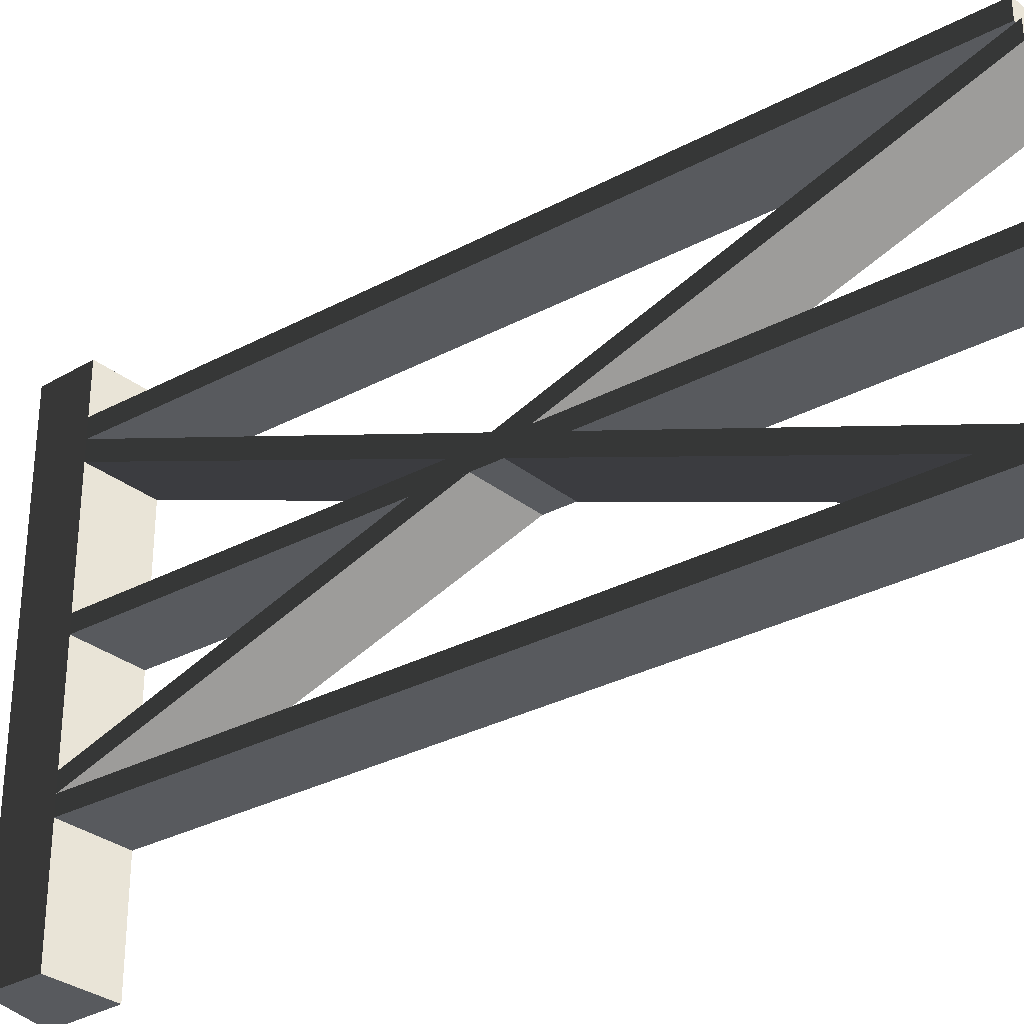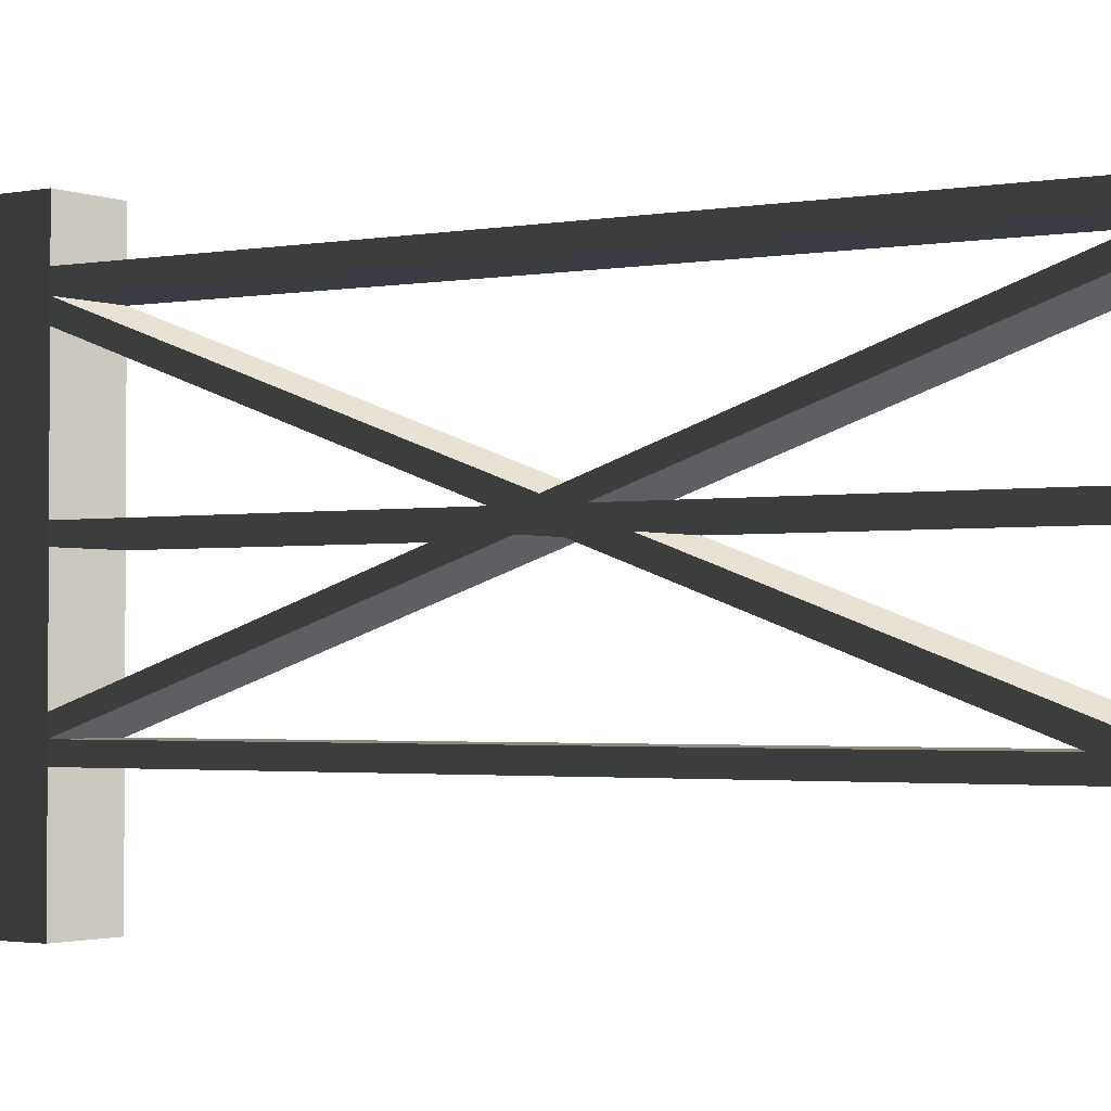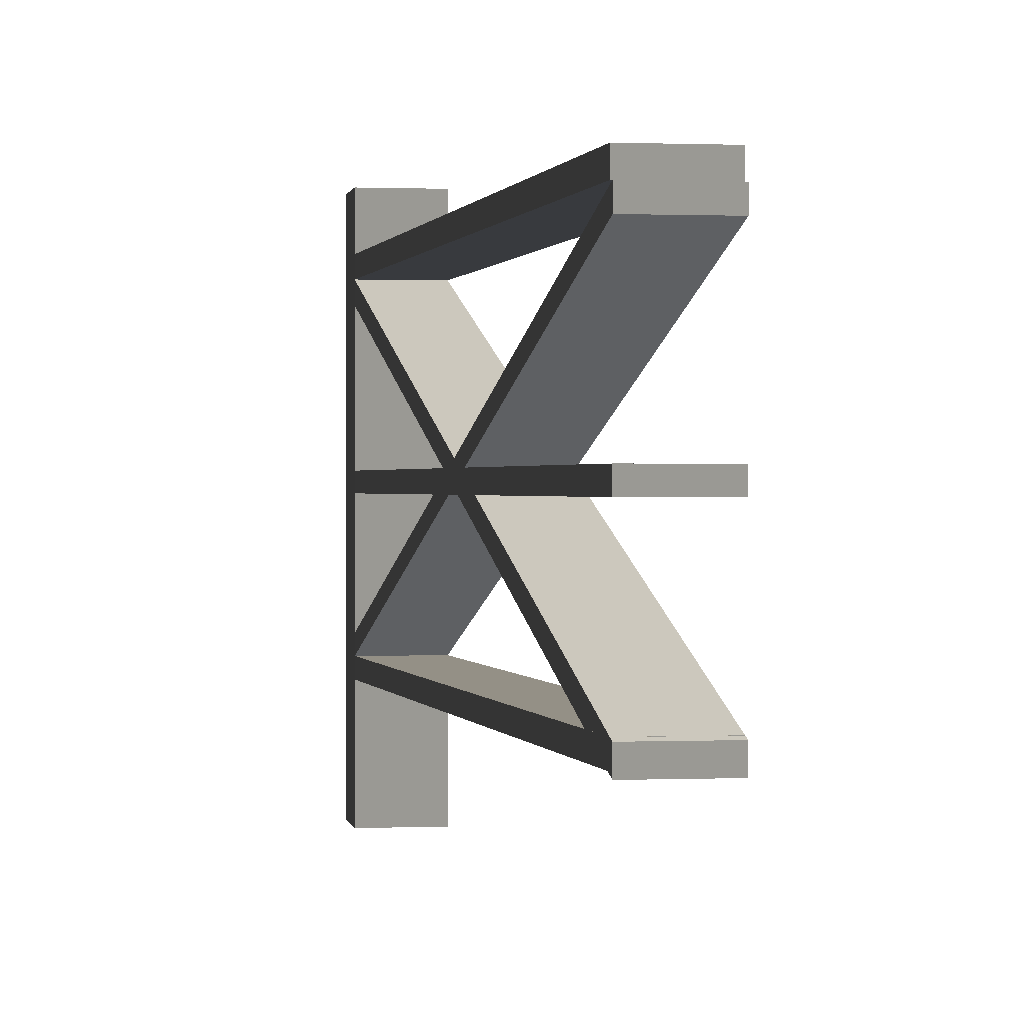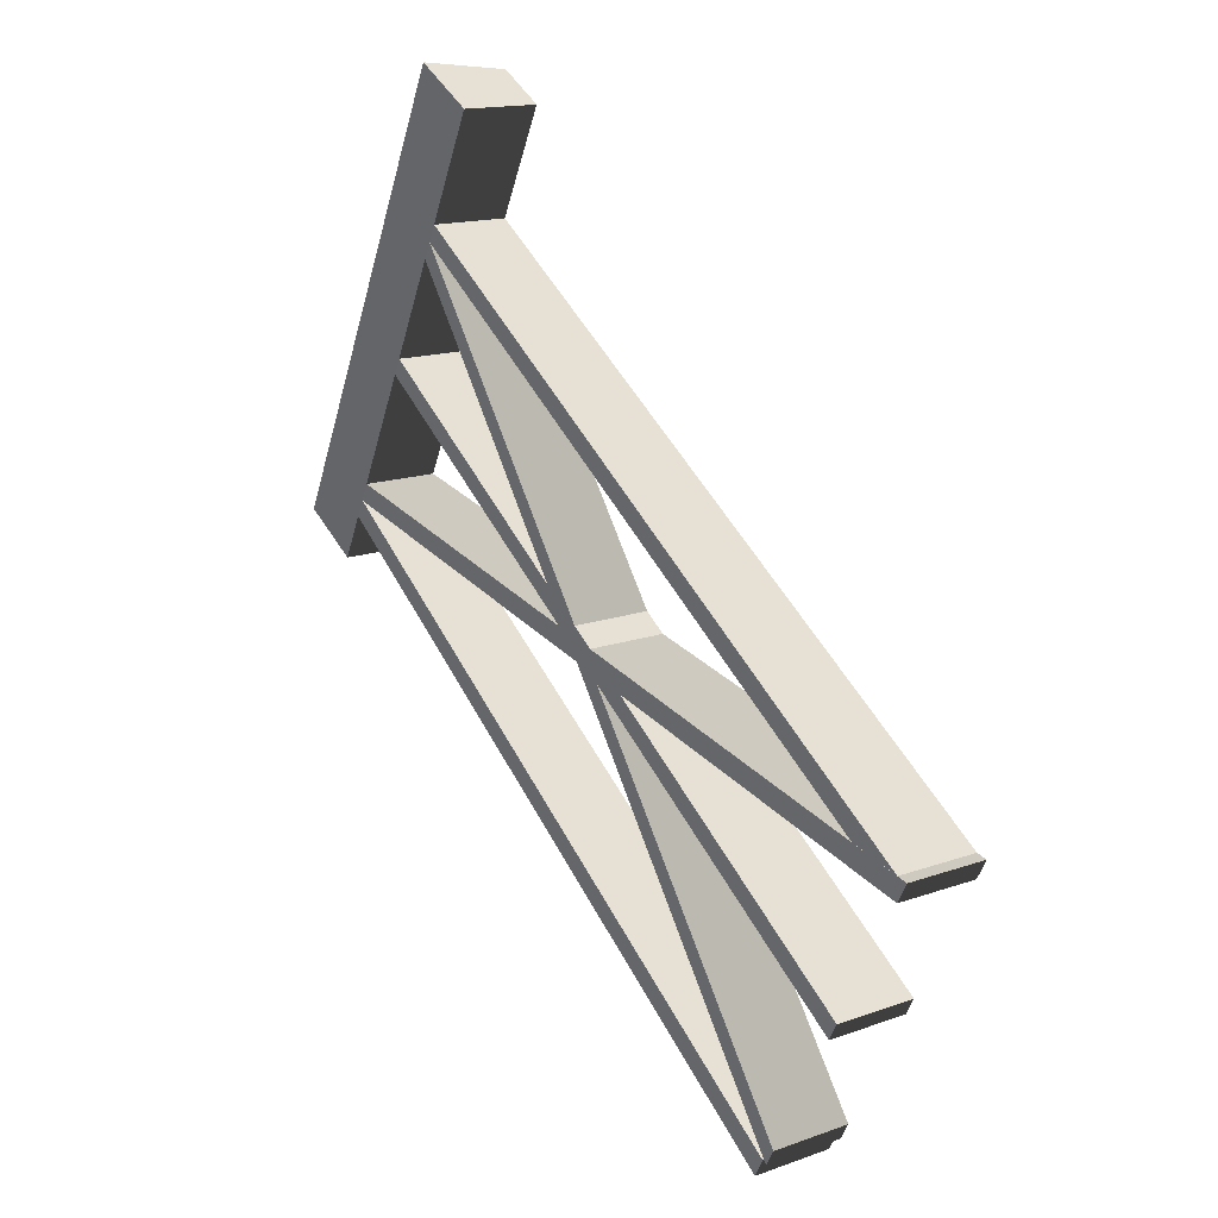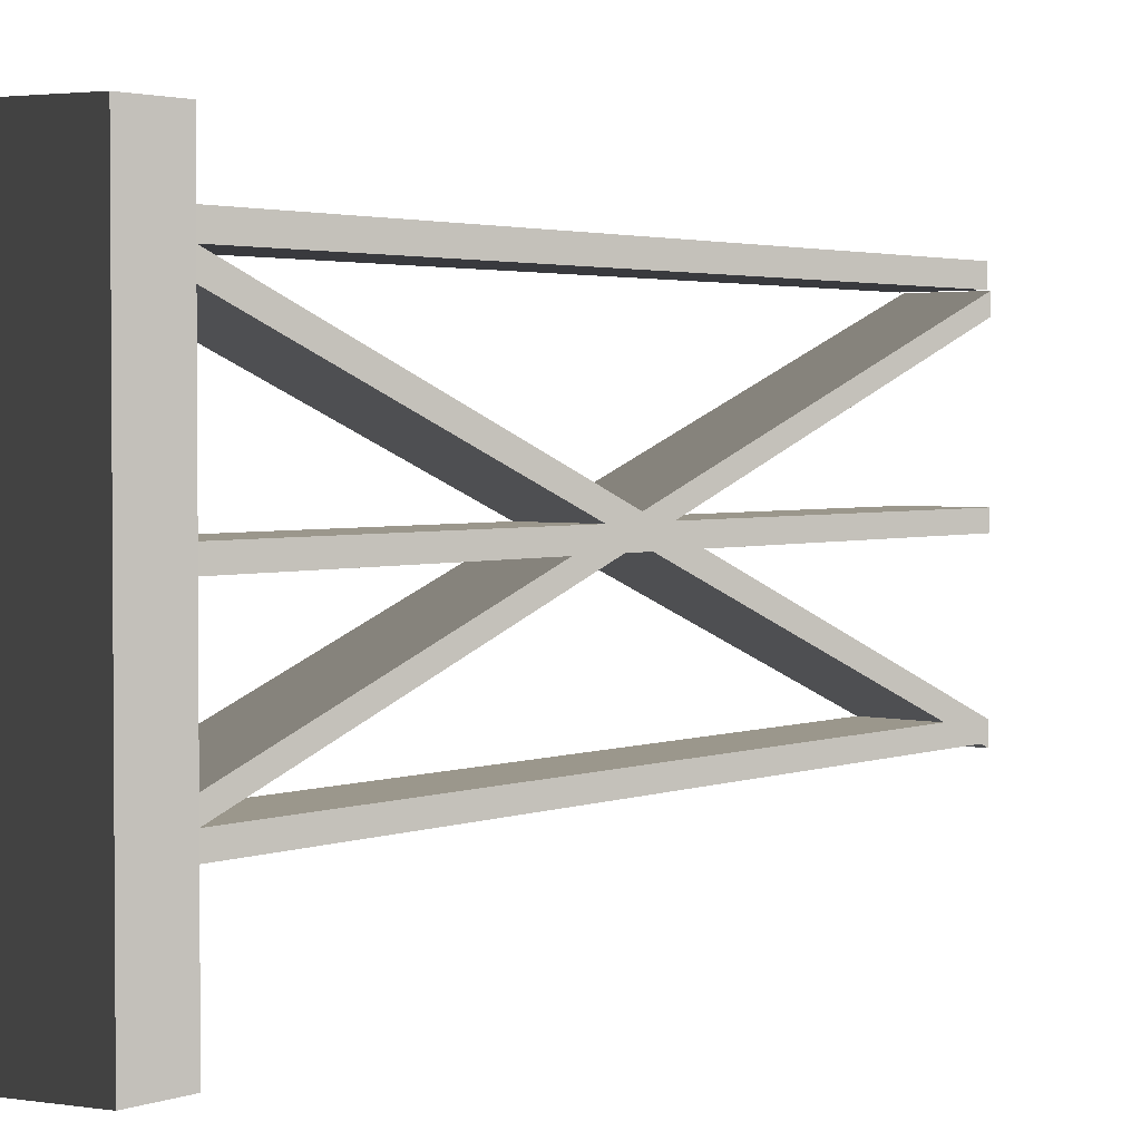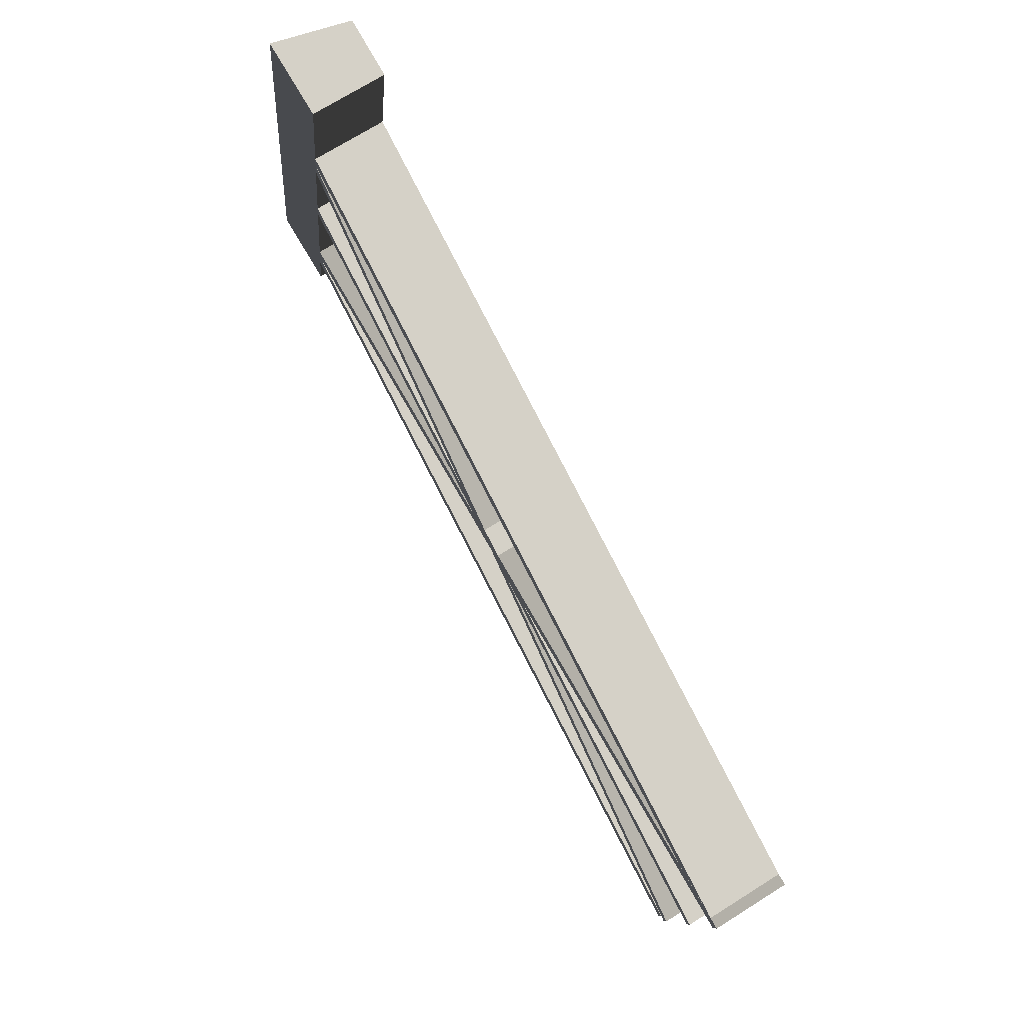
<metadata>
{"format":"obj","ext":"obj","renderer":"f3d","projection":"perspective","resolution":1024,"background":"white","views":[{"elev":-31.1,"azim":99.9,"up":"+Y"},{"elev":-2.1,"azim":94.5,"up":"+Y"},{"elev":0.5,"azim":139.8,"up":"+Y"},{"elev":-50.4,"azim":-15.2,"up":"+Z"},{"elev":2.6,"azim":9.4,"up":"+Y"},{"elev":-10.0,"azim":-4.4,"up":"+Z"}]}
</metadata>
<code>
v -0.1739 1.717 0.06931
v -0.03972 1.717 -0.1518
v 0.1739 1.717 -0.01981
v 0.07375 1.717 0.1518
v -0.1739 -1.625e-06 0.06931
v 0.07375 -1.625e-06 0.1518
v 0.1739 -1.625e-06 -0.01981
v -0.03972 -1.625e-06 -0.1518
v -0.1739 -1.625e-06 0.06931
v -0.1739 0.399 0.06931
v 0.07375 0.399 0.1518
v 0.07375 -1.625e-06 0.1518
v 0.07375 0.4621 0.1518
v -0.1739 0.4621 0.06931
v 0.07375 0.5239 0.1518
v -0.1739 0.5239 0.06931
v 0.07375 0.898 0.1518
v -0.1739 0.898 0.06931
v 0.07375 0.9589 0.1518
v -0.1739 0.9589 0.06931
v 0.07375 1.402 0.1518
v -0.1739 1.402 0.06931
v 0.07375 1.471 0.1518
v -0.1739 1.471 0.06931
v 0.07375 1.538 0.1518
v -0.1739 1.538 0.06931
v 0.07375 1.717 0.1518
v -0.1739 1.717 0.06931
v 0.07375 -1.625e-06 0.1518
v 0.07375 0.399 0.1518
v 0.1739 0.399 -0.01981
v 0.1739 -1.625e-06 -0.01981
v 0.1739 0.4621 -0.01981
v 0.07375 0.4621 0.1518
v 0.1739 0.5239 -0.01981
v 0.07375 0.5239 0.1518
v 0.1739 0.898 -0.01981
v 0.07375 0.898 0.1518
v 0.1739 0.9589 -0.01981
v 0.07375 0.9589 0.1518
v 0.1739 1.402 -0.01981
v 0.07375 1.402 0.1518
v 0.1739 1.471 -0.01981
v 0.07375 1.471 0.1518
v 0.1739 1.538 -0.01981
v 0.07375 1.538 0.1518
v 0.1739 1.717 -0.01981
v 0.07375 1.717 0.1518
v 0.1739 -1.625e-06 -0.01981
v 0.1739 0.399 -0.01981
v -0.03972 0.399 -0.1518
v -0.03972 -1.625e-06 -0.1518
v -0.03972 -1.625e-06 -0.1518
v -0.03972 0.399 -0.1518
v -0.1739 0.399 0.06931
v -0.1739 -1.625e-06 0.06931
v -0.1739 0.4621 0.06931
v -0.03972 0.4621 -0.1518
v -0.03972 1.471 -0.1518
v -0.03972 1.538 -0.1518
v -0.1739 1.538 0.06931
v -0.1739 1.471 0.06931
v -0.03972 1.402 -0.1518
v -0.1739 1.402 0.06931
v -0.03972 0.9589 -0.1518
v -0.1739 0.9589 0.06931
v -0.03972 0.898 -0.1518
v -0.1739 0.898 0.06931
v -0.03972 0.5239 -0.1518
v -0.1739 0.5239 0.06931
v -0.03972 0.4621 -0.1518
v -0.1739 0.4621 0.06931
v -0.1739 1.717 0.06931
v -0.03972 1.717 -0.1518
v 1.422 1.472 -2.424
v 1.422 1.54 -2.424
v 1.208 1.54 -2.556
v 1.208 1.472 -2.556
v 1.43 0.3869 -2.441
v 1.43 0.456 -2.441
v 1.217 0.456 -2.573
v 1.217 0.3869 -2.573
v 0.1739 0.9589 -0.01981
v 0.1739 1.402 -0.01981
v -0.03972 1.402 -0.1518
v -0.03972 0.9589 -0.1518
v 1.43 0.898 -2.441
v 1.43 0.9589 -2.441
v 1.217 0.9589 -2.573
v 1.217 0.898 -2.573
v 0.1739 0.5239 -0.01981
v 0.1739 0.898 -0.01981
v -0.03972 0.898 -0.1518
v -0.03972 0.5239 -0.1518
v 1.43 1.409 -2.441
v 1.43 1.471 -2.441
v 1.217 1.471 -2.573
v 1.217 1.409 -2.573
v 0.1739 1.402 -0.01981
v 1.43 0.3869 -2.441
v 1.217 0.3869 -2.573
v -0.03972 1.402 -0.1518
v -0.03972 1.402 -0.1518
v 1.217 0.3869 -2.573
v 1.217 0.456 -2.573
v -0.03972 1.471 -0.1518
v 1.208 1.472 -2.556
v 1.208 1.54 -2.556
v -0.03972 1.538 -0.1518
v -0.03972 1.471 -0.1518
v 1.217 0.456 -2.573
v 1.43 0.456 -2.441
v 0.1739 1.471 -0.01981
v 0.1739 1.471 -0.01981
v 1.43 0.456 -2.441
v 1.43 0.3869 -2.441
v 0.1739 1.402 -0.01981
v 0.1739 1.538 -0.01981
v 1.422 1.472 -2.424
v 1.422 1.54 -2.424
v 0.1739 0.898 -0.01981
v 1.43 0.898 -2.441
v 1.217 0.898 -2.573
v -0.03972 0.898 -0.1518
v -0.03972 0.898 -0.1518
v 1.217 0.898 -2.573
v 1.217 0.9589 -2.573
v -0.03972 0.9589 -0.1518
v -0.03972 0.9589 -0.1518
v 1.217 0.9589 -2.573
v 1.43 0.9589 -2.441
v 0.1739 0.9589 -0.01981
v 0.1739 0.9589 -0.01981
v 1.43 0.9589 -2.441
v 1.43 0.898 -2.441
v 0.1739 0.898 -0.01981
v 0.1739 0.4621 -0.01981
v 1.43 1.409 -2.441
v 1.217 1.409 -2.573
v -0.03972 0.4621 -0.1518
v -0.03972 0.4621 -0.1518
v 1.217 1.409 -2.573
v 1.217 1.471 -2.573
v -0.03972 0.5239 -0.1518
v -0.03972 0.399 -0.1518
v 1.208 0.4632 -2.556
v 1.208 0.4001 -2.556
v -0.03972 0.5239 -0.1518
v 1.217 1.471 -2.573
v 1.43 1.471 -2.441
v 0.1739 0.5239 -0.01981
v 0.1739 0.5239 -0.01981
v 1.43 1.471 -2.441
v 1.43 1.409 -2.441
v 0.1739 0.4621 -0.01981
v 1.422 0.4632 -2.424
v 1.422 0.4001 -2.424
v 0.1739 0.399 -0.01981
v 0.1739 1.538 -0.01981
v 0.1739 1.717 -0.01981
v -0.03972 1.717 -0.1518
v -0.03972 1.538 -0.1518
v 1.422 0.4001 -2.424
v 1.422 0.4632 -2.424
v 1.208 0.4632 -2.556
v 1.208 0.4001 -2.556
v 0.1739 1.471 -0.01981
v 1.422 1.472 -2.424
v 1.208 1.472 -2.556
v -0.03972 1.471 -0.1518
v -0.03972 1.538 -0.1518
v 1.208 1.54 -2.556
v 1.422 1.54 -2.424
v 0.1739 1.538 -0.01981
v 0.1739 0.399 -0.01981
v 1.422 0.4001 -2.424
v 1.208 0.4001 -2.556
v -0.03972 0.399 -0.1518
v -0.03972 0.4621 -0.1518
v 1.208 0.4632 -2.556
v 1.422 0.4632 -2.424
v 0.1739 0.4621 -0.01981
g polySurface68_1846_75
f 1 3 2
f 1 4 3
f 5 7 6
f 5 8 7
f 9 11 10
f 9 12 11
f 10 11 13
f 10 13 14
f 14 13 15
f 14 15 16
f 16 15 17
f 16 17 18
f 18 17 19
f 18 19 20
f 20 19 21
f 20 21 22
f 22 21 23
f 22 23 24
f 24 23 25
f 24 25 26
f 26 25 27
f 26 27 28
f 29 31 30
f 29 32 31
f 30 31 33
f 30 33 34
f 34 33 35
f 34 35 36
f 36 35 37
f 36 37 38
f 38 37 39
f 38 39 40
f 40 39 41
f 40 41 42
f 42 41 43
f 42 43 44
f 44 43 45
f 44 45 46
f 46 45 47
f 46 47 48
f 49 51 50
f 49 52 51
f 53 55 54
f 53 56 55
f 54 55 57
f 54 57 58
f 59 61 60
f 59 62 61
f 63 62 59
f 63 64 62
f 65 64 63
f 65 66 64
f 67 66 65
f 67 68 66
f 69 68 67
f 69 70 68
f 71 70 69
f 71 72 70
f 60 61 73
f 60 73 74
f 75 77 76
f 75 78 77
f 79 81 80
f 79 82 81
f 83 85 84
f 83 86 85
f 87 89 88
f 87 90 89
f 91 93 92
f 91 94 93
f 95 97 96
f 95 98 97
f 99 101 100
f 99 102 101
f 103 105 104
f 103 106 105
f 106 108 107
f 106 109 108
f 110 112 111
f 110 113 112
f 114 116 115
f 114 117 116
f 118 114 119
f 118 119 120
f 121 123 122
f 121 124 123
f 125 127 126
f 125 128 127
f 129 131 130
f 129 132 131
f 133 135 134
f 133 136 135
f 137 139 138
f 137 140 139
f 141 143 142
f 141 144 143
f 145 141 146
f 145 146 147
f 148 150 149
f 148 151 150
f 152 154 153
f 152 155 154
f 155 157 156
f 155 158 157
f 159 161 160
f 159 162 161
f 163 165 164
f 163 166 165
f 167 169 168
f 167 170 169
f 171 173 172
f 171 174 173
f 175 177 176
f 175 178 177
f 179 181 180
f 179 182 181

</code>
